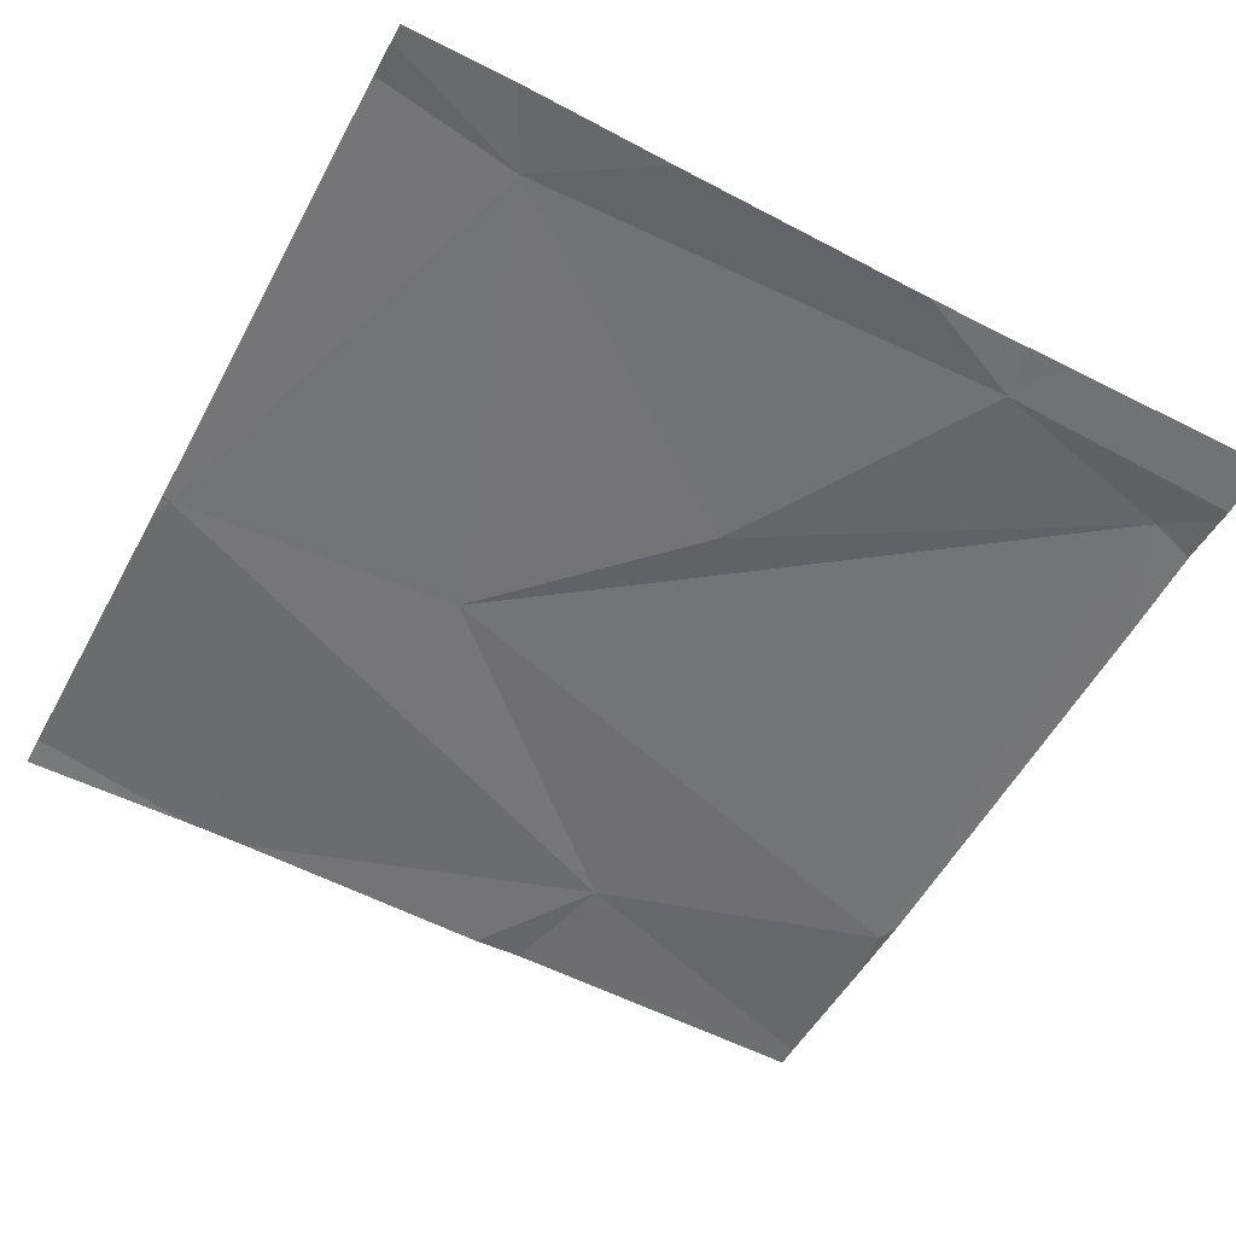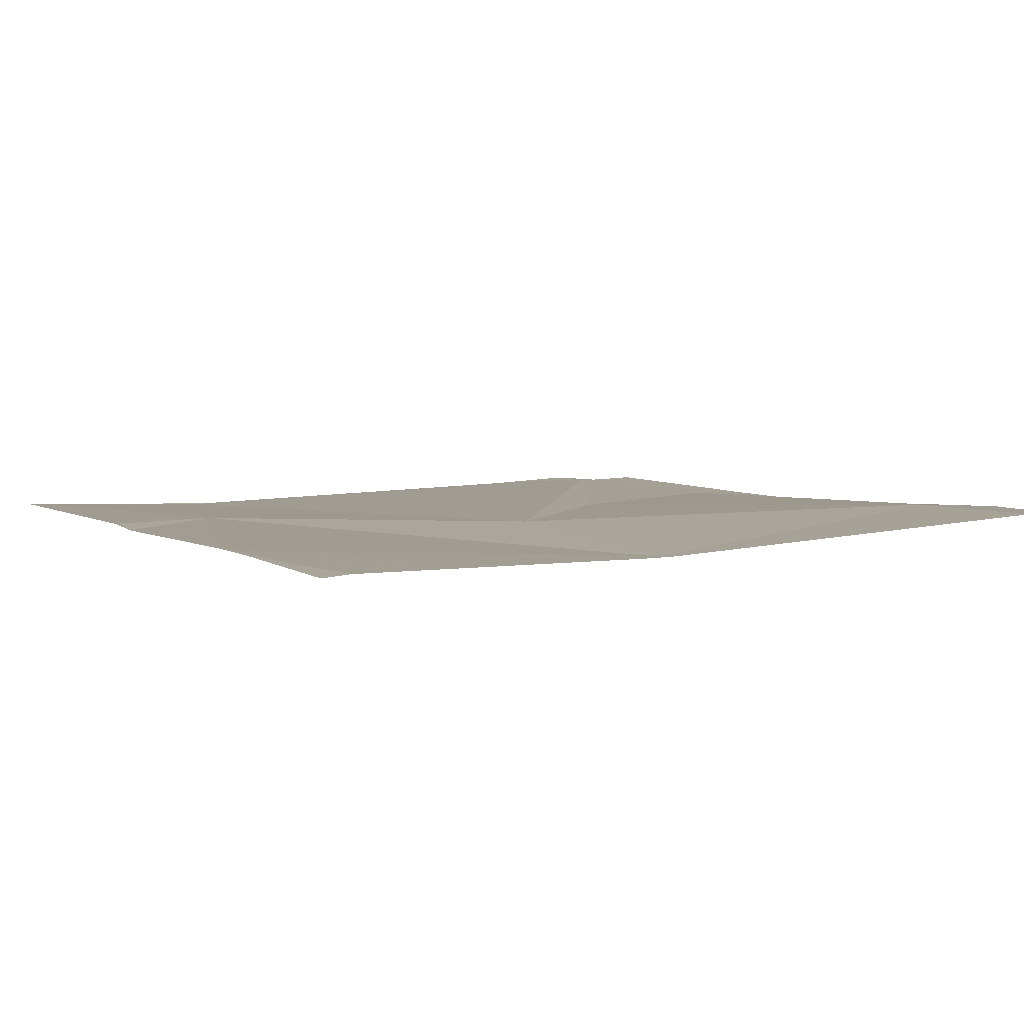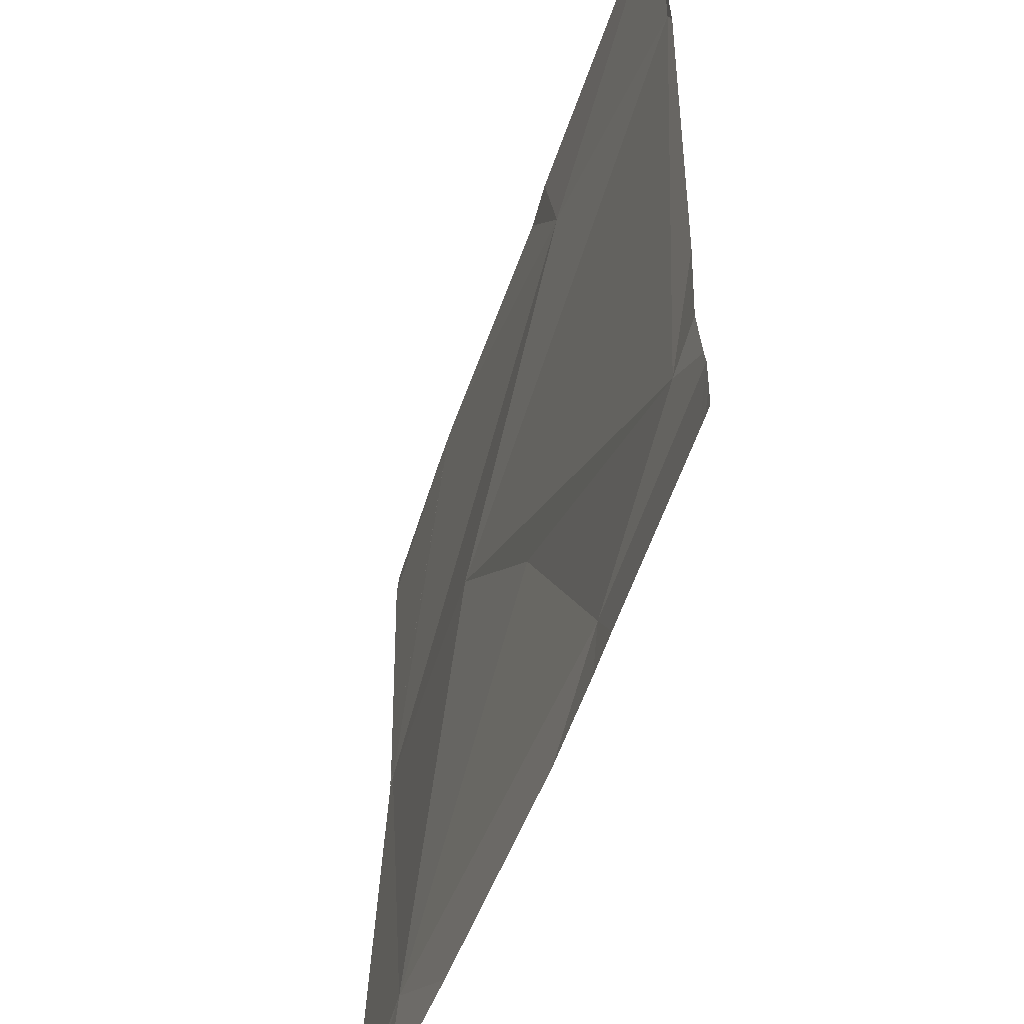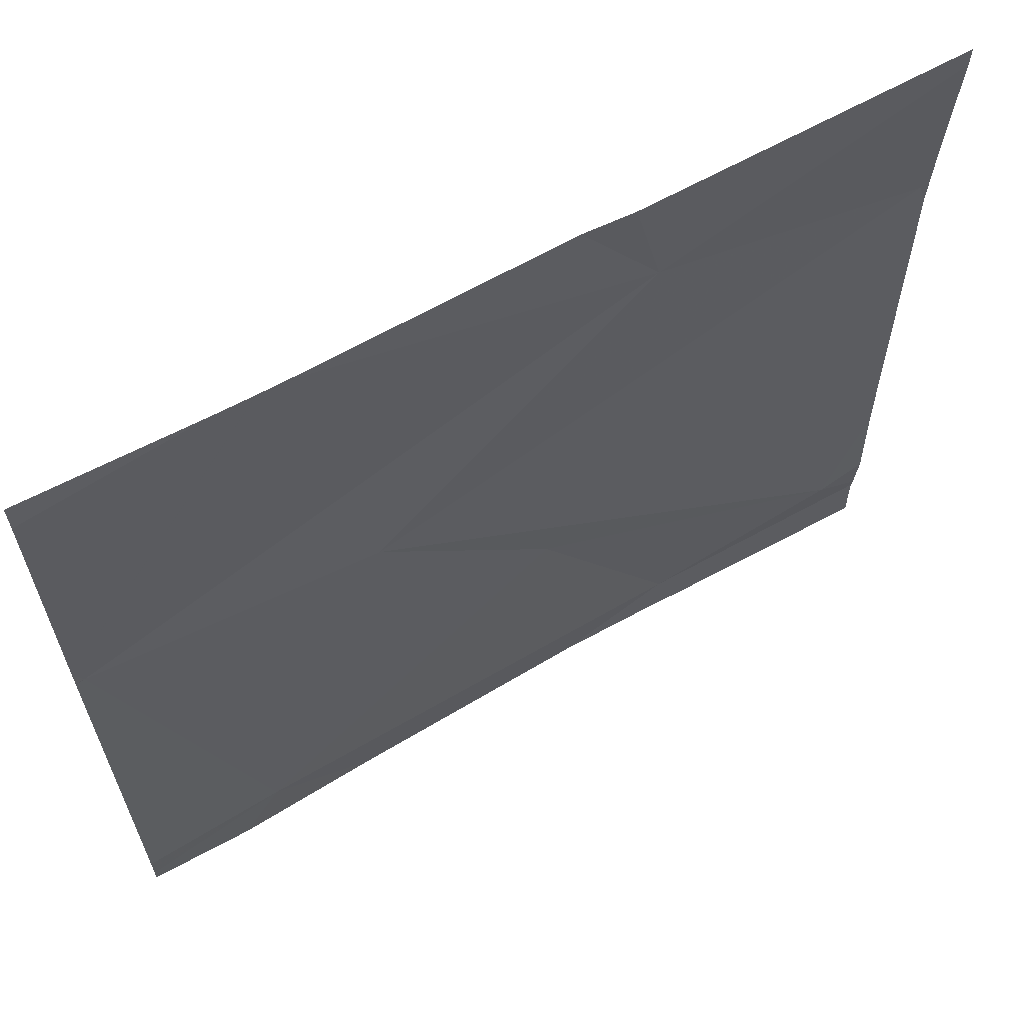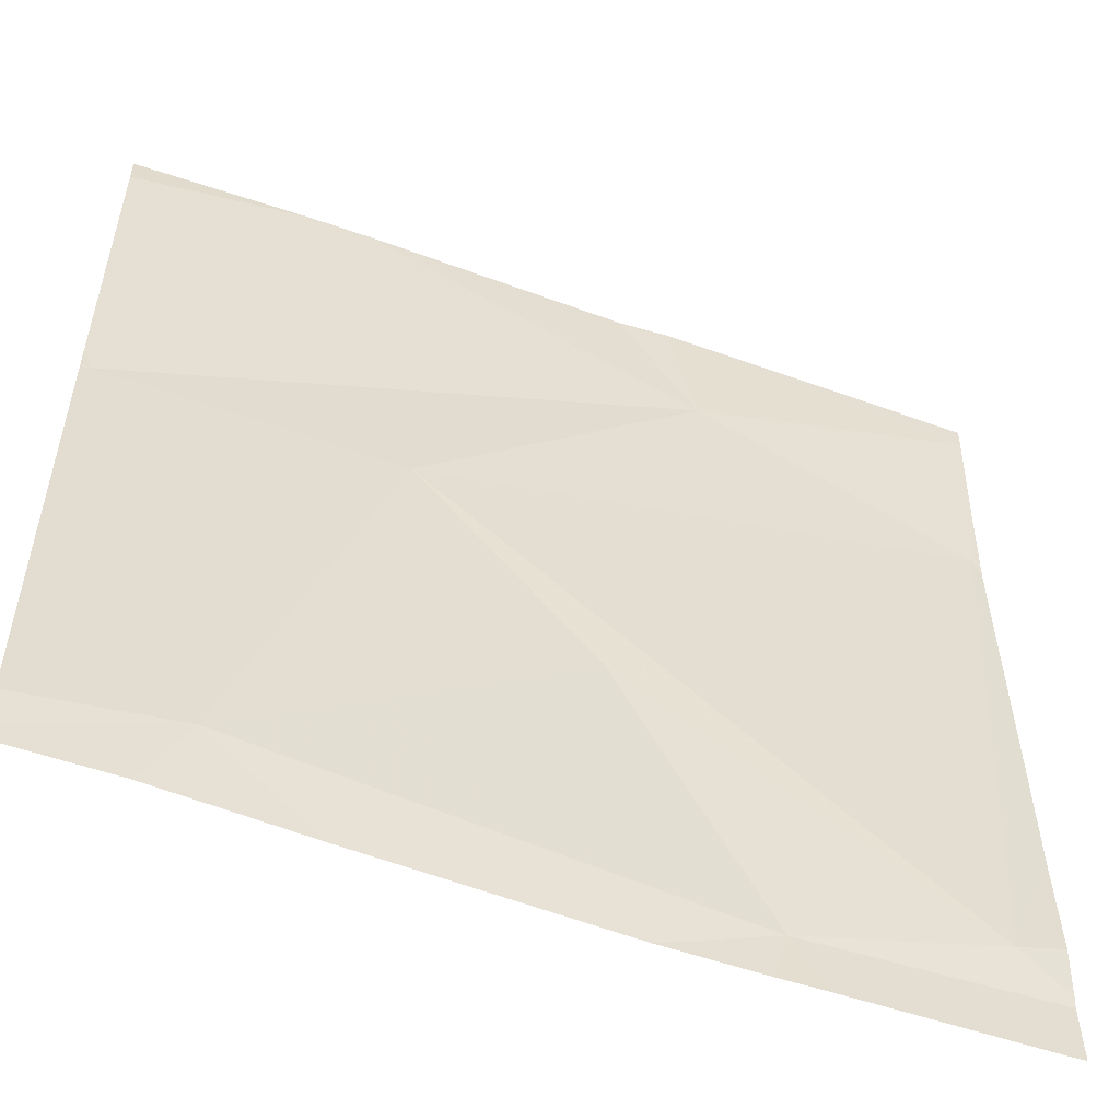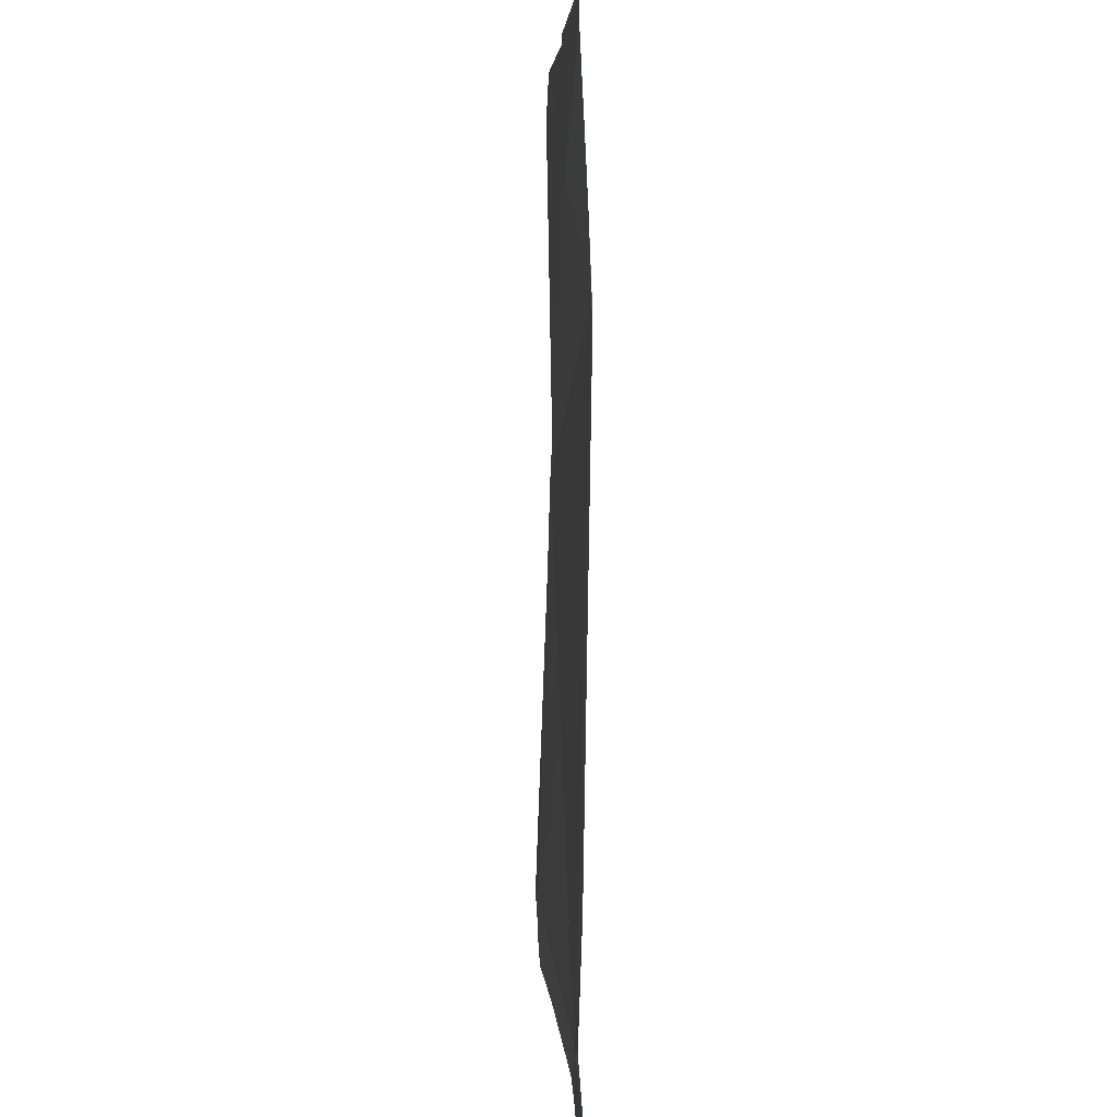
<metadata>
{"format":"obj","ext":"obj","renderer":"f3d","projection":"perspective","resolution":1024,"background":"white","views":[{"elev":-54.5,"azim":-28.1,"up":"+Z"},{"elev":6.0,"azim":-119.4,"up":"+Z"},{"elev":-53.8,"azim":72.8,"up":"+Y"},{"elev":64.1,"azim":-28.2,"up":"+Y"},{"elev":-54.0,"azim":-19.9,"up":"+Y"},{"elev":5.0,"azim":89.2,"up":"+Y"}]}
</metadata>
<code>
v -64.12 231.5 494.1
v -64.17 231.5 494.1
v -64.04 230.6 494.1
v -63.78 230.6 494.1
v -64.6 230.6 494.1
v -63.8 231.5 494.1
v -64.16 230.6 494.1
v -63.82 230.7 494.1
v -63.78 231.3 494.1
v -64.09 231.4 494.1
v -64.44 230.6 494.1
v -64 230.6 494.1
v -64.4 231.1 494.1
v -64.2 230.9 494.1
v -64.05 230.6 494.1
v -64.56 230.7 494.1
v -64.71 231.2 494.1
v -63.77 230.6 494.1
v -64.49 231.5 494.1
v -64.49 231.5 494.1
v -63.77 230.7 494.1
v -63.77 231.4 494.1
v -63.77 230.7 494.1
v -64.72 231.2 494.1
v -64.72 231.2 494.1
v -64.72 230.6 494.1
v -64.72 230.6 494.1
v -64.46 231.5 494.1
v -64.72 231.2 494.1
v -64.72 231.1 494.1
v -64.72 231.5 494.1
v -63.77 231.5 494.1
v -63.77 230.8 494.1
v -63.77 231.3 494.1
v -63.77 230.7 494.1
v -63.77 231.5 494.1
v -63.79 230.6 494.1
v -63.77 230.6 494.1
v -64.72 230.6 494.1
v -64.72 230.6 494.1
v -64.53 231.5 494.1
v -64.71 231.5 494.1
v -64.72 231.5 494.1
v -63.77 231.5 494.1
v -63.77 231.5 494.1
f 41 31 19
f 4 21 37
f 8 3 21
f 38 18 4
f 7 16 11
f 10 9 22
f 9 8 33
f 37 21 12
f 16 14 13
f 13 8 9
f 17 10 28
f 19 25 20
f 14 3 8
f 9 10 13
f 13 14 8
f 5 16 26
f 1 32 6
f 16 3 14
f 10 17 13
f 4 18 21
f 6 32 36
f 5 26 39
f 32 10 22
f 31 25 19
f 17 16 13
f 27 17 30
f 22 9 34
f 24 17 25
f 11 16 5
f 1 10 32
f 25 17 20
f 26 16 27
f 7 3 16
f 23 8 21
f 27 16 17
f 2 10 1
f 29 17 24
f 30 17 29
f 21 3 12
f 33 8 35
f 34 9 33
f 12 3 15
f 35 8 23
f 15 3 7
f 20 17 28
f 6 36 44
f 28 10 2
f 39 26 40
f 42 31 41
f 43 31 42
f 44 36 45

</code>
